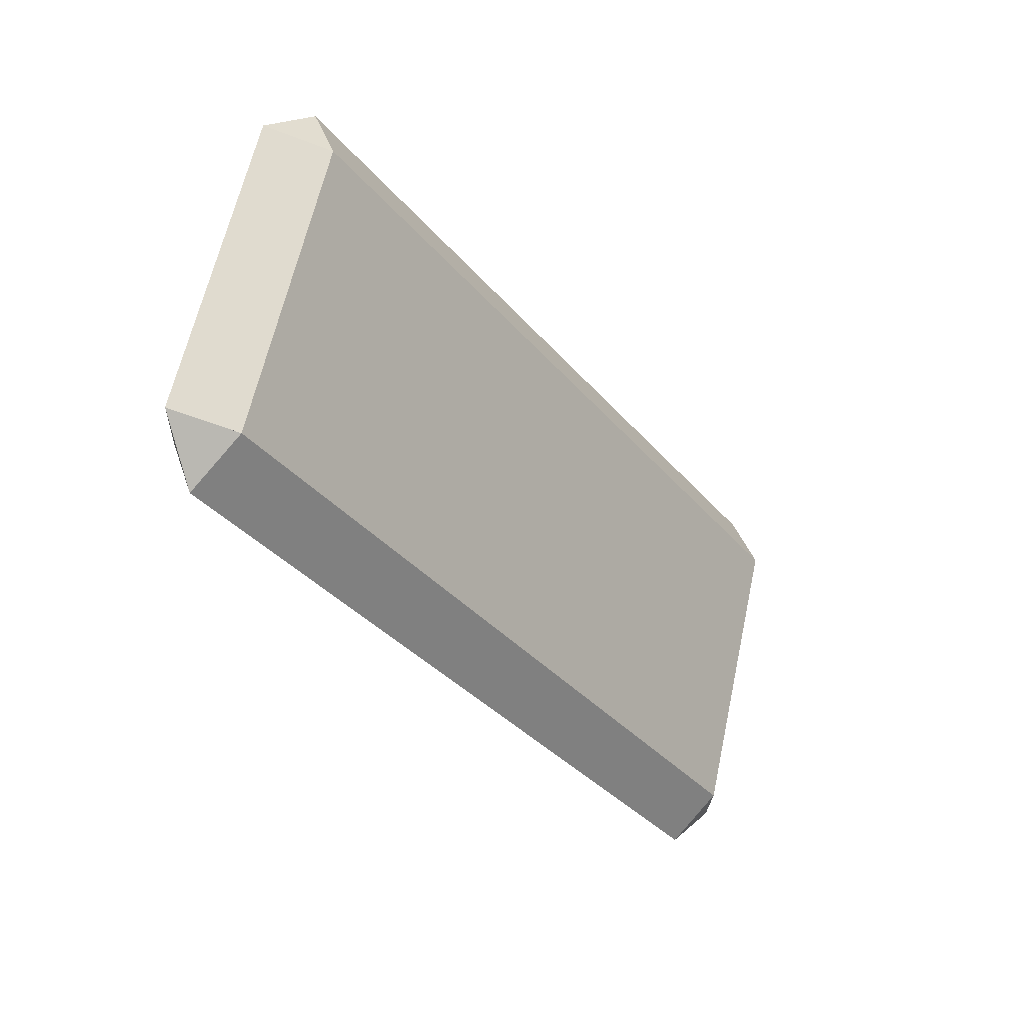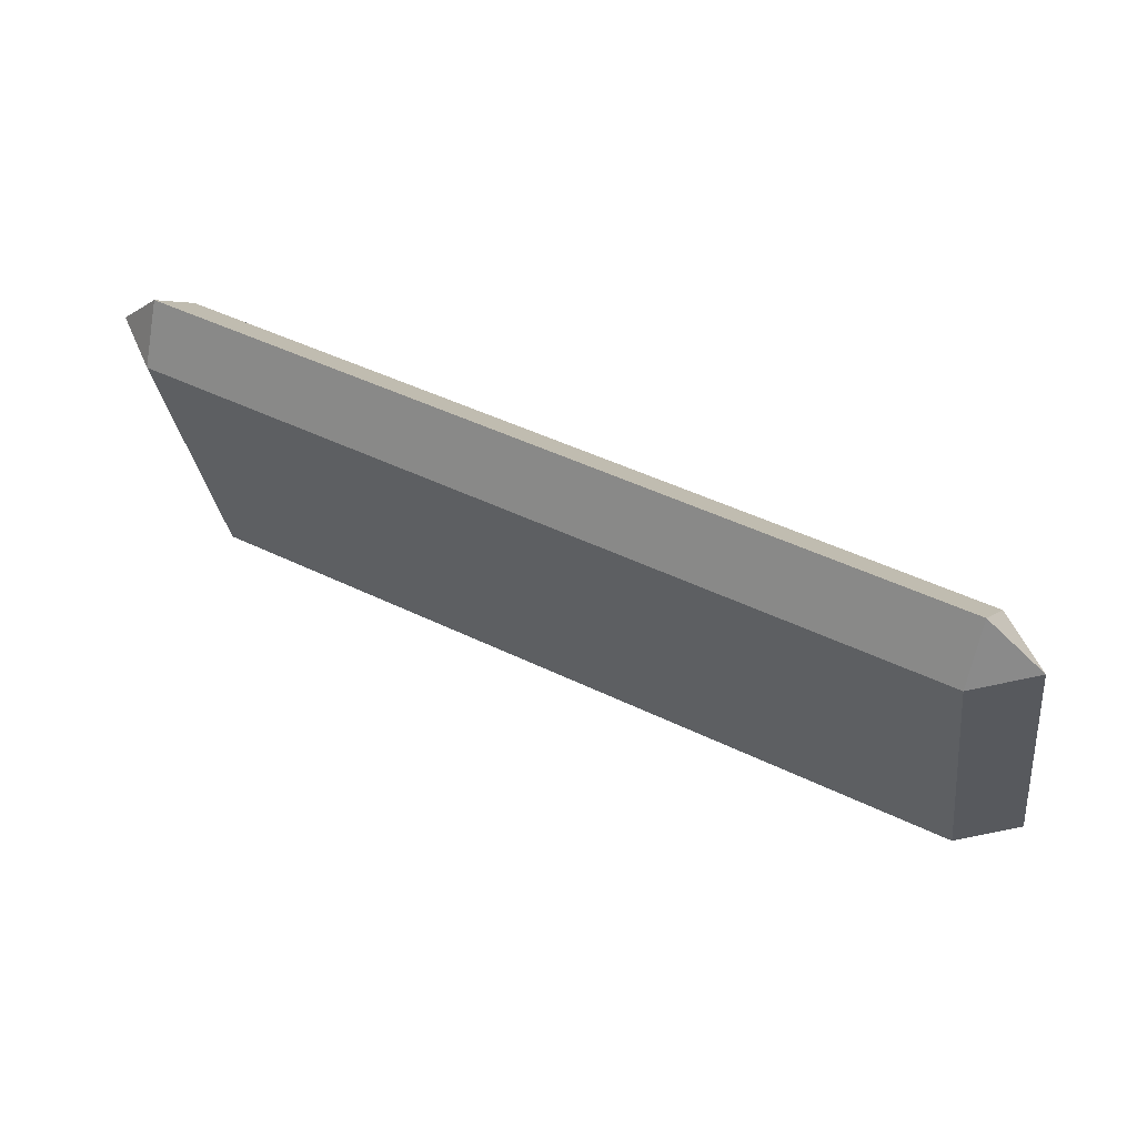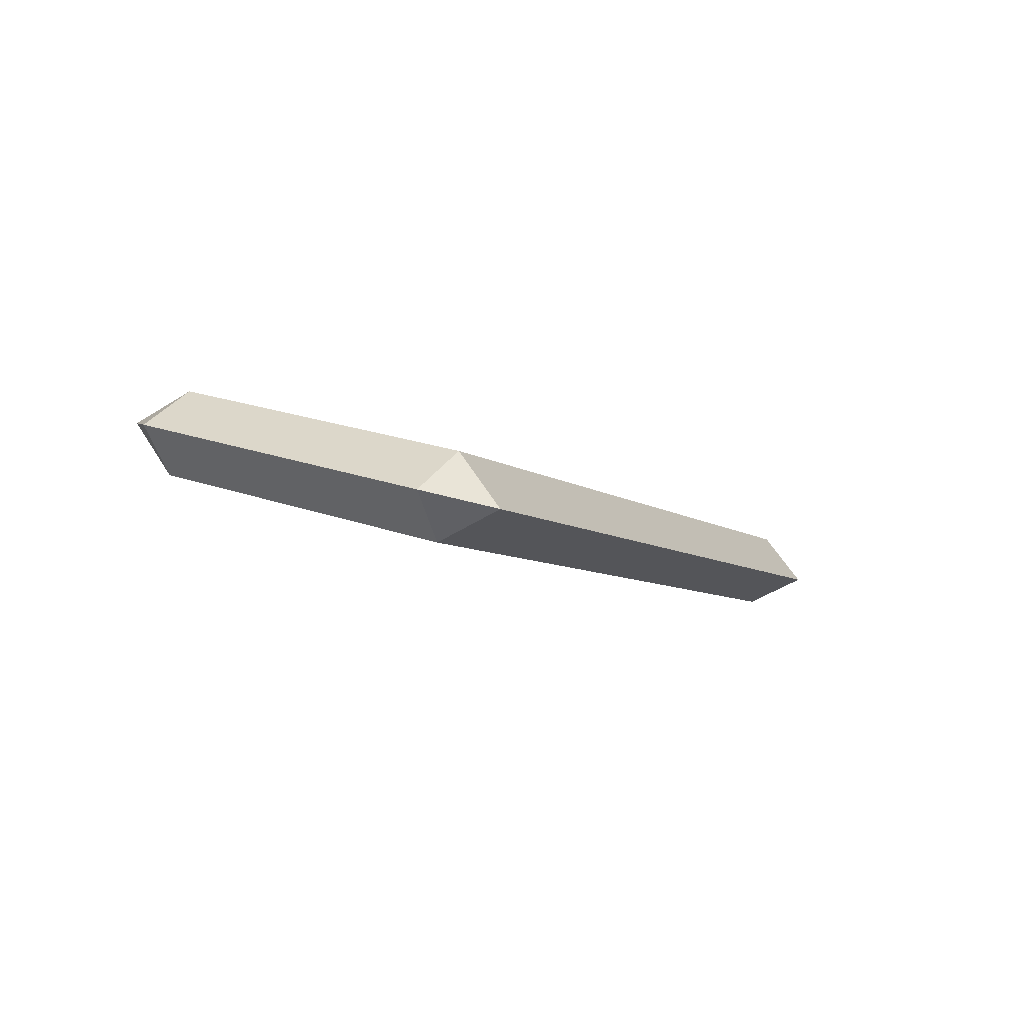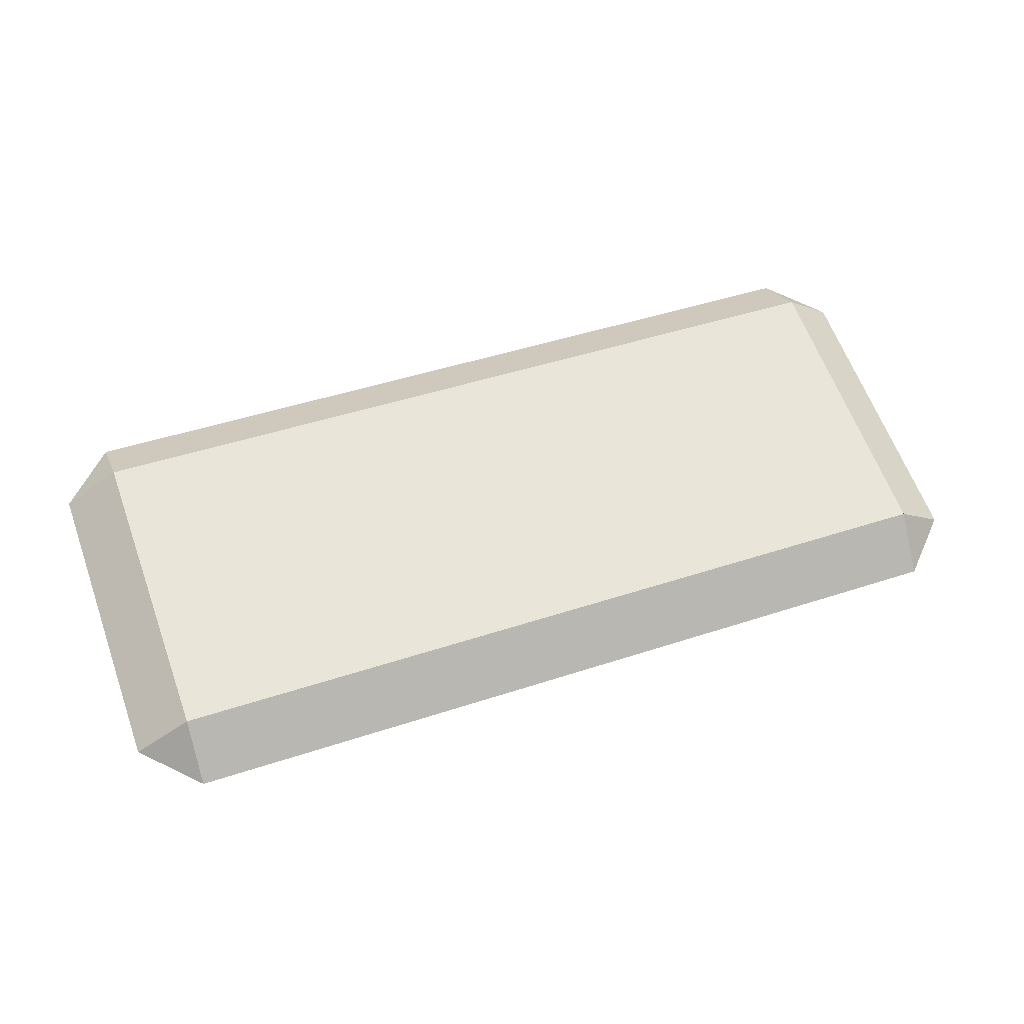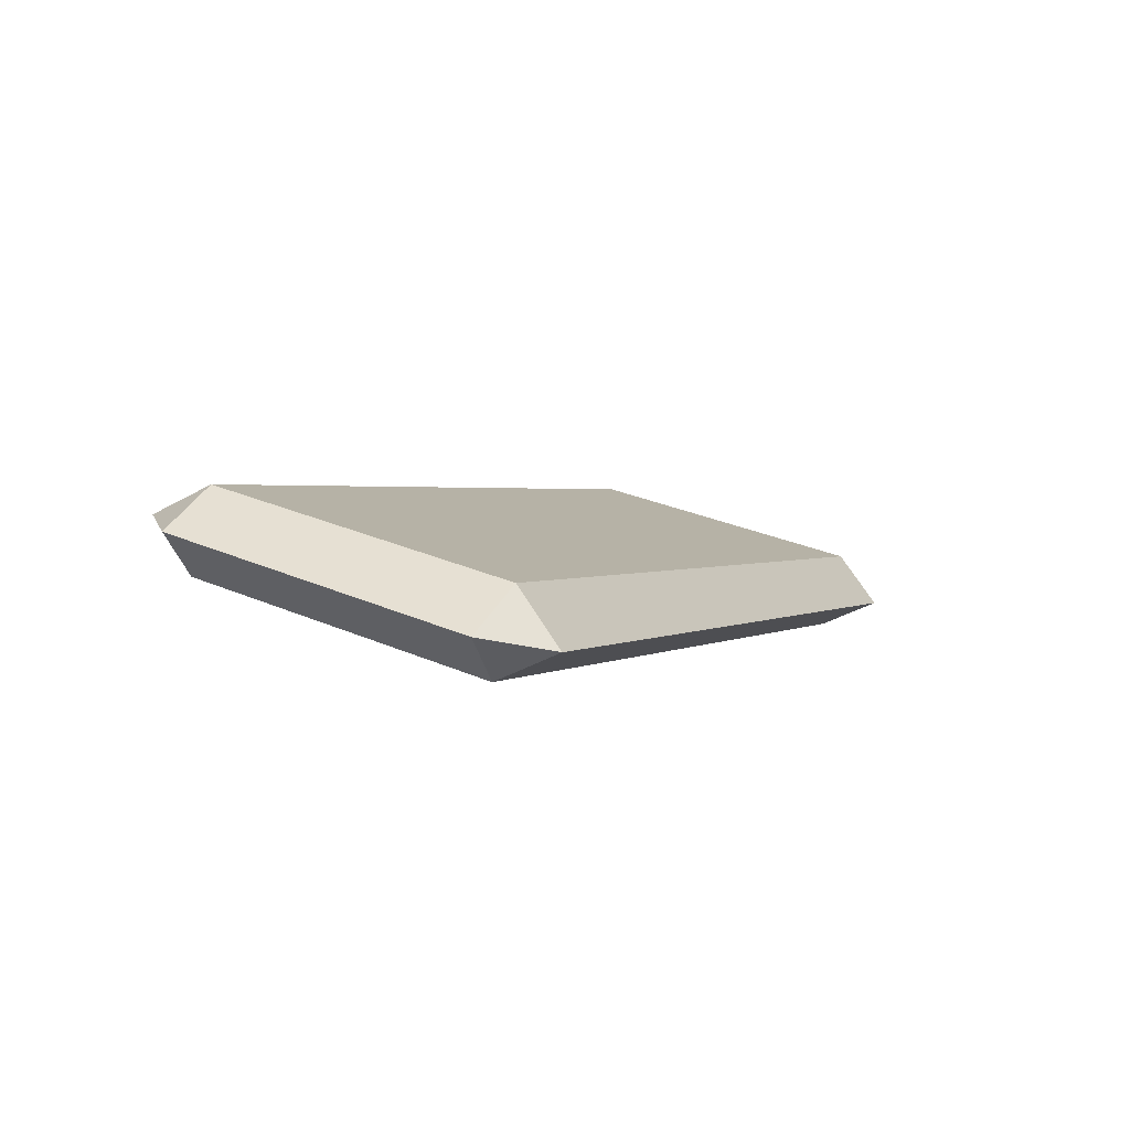
<metadata>
{"format":"obj","ext":"obj","renderer":"f3d","projection":"perspective","resolution":1024,"background":"white","views":[{"elev":-35.4,"azim":-55.7,"up":"+Y"},{"elev":46.1,"azim":29.2,"up":"+Y"},{"elev":-7.0,"azim":-62.8,"up":"+Z"},{"elev":46.1,"azim":-20.7,"up":"+Z"},{"elev":1.9,"azim":-63.8,"up":"+Z"}]}
</metadata>
<code>
v -0.3567 0.1992 0.0441
v -0.3567 0.0348 0
v -0.3567 -0 0.0145
v -0.3567 -0 0.0145
v -0.3567 0.0229 0.0444
v -0.3567 0.1992 0.0441
v -0.3567 0.0229 0.0444
v -0.3567 0.2222 0.074
v -0.3567 0.1992 0.0441
v -0.3567 0.0229 0.0444
v -0.3567 0.1873 0.0885
v -0.3567 0.2222 0.074
v -0.3567 0.2222 0.074
v -0.3567 0.1992 0.0441
v -0.3866 0.1933 0.0663
v 0.13 0.0289 0.0222
v 0.1001 0.0229 0.0444
v 0.1001 0 0.0145
v -0.3866 0.0289 0.0222
v -0.3567 0.0229 0.0444
v -0.3567 0.1873 0.0885
v -0.3567 0.1873 0.0885
v -0.3866 0.1933 0.0663
v -0.3866 0.0289 0.0222
v -0.3866 0.0289 0.0222
v -0.3567 -0 0.0145
v 0.1001 0 0.0145
v 0.1001 0 0.0145
v 0.13 0.0289 0.0222
v -0.3866 0.0289 0.0222
v 0.13 0.0289 0.0222
v -0.3866 0.1933 0.0663
v -0.3866 0.0289 0.0222
v 0.13 0.0289 0.0222
v 0.13 0.1933 0.0663
v -0.3866 0.1933 0.0663
v 0.13 0.1933 0.0663
v -0.3567 0.2222 0.074
v -0.3866 0.1933 0.0663
v 0.13 0.1933 0.0663
v 0.1001 0.2222 0.074
v -0.3567 0.2222 0.074
v 0.1001 0.0348 0
v -0.3567 0.0348 0
v -0.3567 0.1992 0.0441
v -0.3567 0.1992 0.0441
v 0.1001 0.1992 0.0441
v 0.1001 0.0348 0
v 0.1001 0 0.0145
v 0.1001 0.0348 0
v 0.1001 0.1992 0.0441
v 0.1001 0.1992 0.0441
v 0.1001 0.0229 0.0444
v 0.1001 0 0.0145
v 0.1001 0.1992 0.0441
v 0.1001 0.2222 0.074
v 0.1001 0.0229 0.0444
v 0.1001 0.2222 0.074
v 0.1001 0.1873 0.0885
v 0.1001 0.0229 0.0444
v 0.1001 0.0348 0
v 0.13 0.0289 0.0222
v 0.1001 0.0229 0.0444
v 0.1001 0.0229 0.0444
v -0.3567 0.0229 0.0444
v 0.1001 0.0348 0
v -0.3567 0.0229 0.0444
v -0.3567 0.0348 0
v 0.1001 0.0348 0
v -0.3567 0.0229 0.0444
v -0.3866 0.0289 0.0222
v -0.3567 0.0348 0
v -0.3567 -0 0.0145
v -0.3567 0.0229 0.0444
v -0.3866 0.0289 0.0222
v 0.13 0.1933 0.0663
v 0.13 0.0289 0.0222
v 0.1001 0.0348 0
v 0.1001 0.0348 0
v 0.1001 0.1992 0.0441
v 0.13 0.1933 0.0663
v 0.1001 0.1873 0.0885
v 0.13 0.1933 0.0663
v 0.1001 0.2222 0.074
v 0.1001 0.1873 0.0885
v 0.13 0.1933 0.0663
v 0.1001 0.1992 0.0441
v 0.1001 0.1992 0.0441
v -0.3567 0.1873 0.0885
v 0.1001 0.1873 0.0885
v 0.1001 0.1992 0.0441
v -0.3567 0.1992 0.0441
v -0.3567 0.1873 0.0885
v -0.3567 0.1992 0.0441
v -0.3866 0.1933 0.0663
v -0.3567 0.1873 0.0885
v 0.1001 0.1873 0.0885
v 0.1001 0.0229 0.0444
v 0.13 0.0289 0.0222
v 0.13 0.0289 0.0222
v 0.13 0.1933 0.0663
v 0.1001 0.1873 0.0885
v -0.3567 0.1873 0.0885
v -0.3567 0.0229 0.0444
v 0.1001 0.0229 0.0444
v 0.1001 0.0229 0.0444
v 0.1001 0.1873 0.0885
v -0.3567 0.1873 0.0885
v 0.1001 0 0.0145
v -0.3567 -0 0.0145
v -0.3567 0.0348 0
v -0.3567 0.0348 0
v 0.1001 0.0348 0
v 0.1001 0 0.0145
v 0.1001 0 0.0145
v 0.1001 0.0229 0.0444
v -0.3567 0.0229 0.0444
v -0.3567 0.0229 0.0444
v -0.3567 -0 0.0145
v 0.1001 0 0.0145
v -0.3567 -0 0.0145
v -0.3866 0.0289 0.0222
v -0.3567 0.0348 0
v -0.3567 0.0348 0
v -0.3866 0.0289 0.0222
v -0.3866 0.1933 0.0663
v -0.3866 0.1933 0.0663
v -0.3567 0.1992 0.0441
v -0.3567 0.0348 0
v 0.1001 0.2222 0.074
v 0.1001 0.1992 0.0441
v -0.3567 0.1992 0.0441
v -0.3567 0.1992 0.0441
v -0.3567 0.2222 0.074
v 0.1001 0.2222 0.074
v 0.13 0.1933 0.0663
v 0.1001 0.1992 0.0441
v 0.1001 0.2222 0.074
v 0.13 0.0289 0.0222
v 0.1001 0 0.0145
v 0.1001 0.0348 0
v -0.3567 0.2222 0.074
v -0.3567 0.1873 0.0885
v 0.1001 0.1873 0.0885
v 0.1001 0.1873 0.0885
v 0.1001 0.2222 0.074
v -0.3567 0.2222 0.074
v -0.3866 0.1933 0.0663
v -0.3567 0.1873 0.0885
v -0.3567 0.2222 0.074
v -0.3567 0.1992 0.0441
v -0.3567 0.0348 0
v -0.3567 -0 0.0145
v -0.3567 -0 0.0145
v -0.3567 0.0229 0.0444
v -0.3567 0.1992 0.0441
v -0.3567 0.0229 0.0444
v -0.3567 0.2222 0.074
v -0.3567 0.1992 0.0441
v -0.3567 0.0229 0.0444
v -0.3567 0.1873 0.0885
v -0.3567 0.2222 0.074
v -0.3567 0.2222 0.074
v -0.3567 0.1992 0.0441
v -0.3866 0.1933 0.0663
v 0.13 0.0289 0.0222
v 0.1001 0.0229 0.0444
v 0.1001 0 0.0145
v -0.3866 0.0289 0.0222
v -0.3567 0.0229 0.0444
v -0.3567 0.1873 0.0885
v -0.3567 0.1873 0.0885
v -0.3866 0.1933 0.0663
v -0.3866 0.0289 0.0222
v -0.3866 0.0289 0.0222
v -0.3567 -0 0.0145
v 0.1001 0 0.0145
v 0.1001 0 0.0145
v 0.13 0.0289 0.0222
v -0.3866 0.0289 0.0222
v 0.13 0.0289 0.0222
v -0.3866 0.1933 0.0663
v -0.3866 0.0289 0.0222
v 0.13 0.0289 0.0222
v 0.13 0.1933 0.0663
v -0.3866 0.1933 0.0663
v 0.13 0.1933 0.0663
v -0.3567 0.2222 0.074
v -0.3866 0.1933 0.0663
v 0.13 0.1933 0.0663
v 0.1001 0.2222 0.074
v -0.3567 0.2222 0.074
v 0.1001 0.0348 0
v -0.3567 0.0348 0
v -0.3567 0.1992 0.0441
v -0.3567 0.1992 0.0441
v 0.1001 0.1992 0.0441
v 0.1001 0.0348 0
v 0.1001 0 0.0145
v 0.1001 0.0348 0
v 0.1001 0.1992 0.0441
v 0.1001 0.1992 0.0441
v 0.1001 0.0229 0.0444
v 0.1001 0 0.0145
v 0.1001 0.1992 0.0441
v 0.1001 0.2222 0.074
v 0.1001 0.0229 0.0444
v 0.1001 0.2222 0.074
v 0.1001 0.1873 0.0885
v 0.1001 0.0229 0.0444
v 0.1001 0.0348 0
v 0.13 0.0289 0.0222
v 0.1001 0.0229 0.0444
v 0.1001 0.0229 0.0444
v -0.3567 0.0229 0.0444
v 0.1001 0.0348 0
v -0.3567 0.0229 0.0444
v -0.3567 0.0348 0
v 0.1001 0.0348 0
v -0.3567 0.0229 0.0444
v -0.3866 0.0289 0.0222
v -0.3567 0.0348 0
v -0.3567 -0 0.0145
v -0.3567 0.0229 0.0444
v -0.3866 0.0289 0.0222
v 0.13 0.1933 0.0663
v 0.13 0.0289 0.0222
v 0.1001 0.0348 0
v 0.1001 0.0348 0
v 0.1001 0.1992 0.0441
v 0.13 0.1933 0.0663
v 0.1001 0.1873 0.0885
v 0.13 0.1933 0.0663
v 0.1001 0.2222 0.074
v 0.1001 0.1873 0.0885
v 0.13 0.1933 0.0663
v 0.1001 0.1992 0.0441
v 0.1001 0.1992 0.0441
v -0.3567 0.1873 0.0885
v 0.1001 0.1873 0.0885
v 0.1001 0.1992 0.0441
v -0.3567 0.1992 0.0441
v -0.3567 0.1873 0.0885
v -0.3567 0.1992 0.0441
v -0.3866 0.1933 0.0663
v -0.3567 0.1873 0.0885
v 0.1001 0.1873 0.0885
v 0.1001 0.0229 0.0444
v 0.13 0.0289 0.0222
v 0.13 0.0289 0.0222
v 0.13 0.1933 0.0663
v 0.1001 0.1873 0.0885
v -0.3567 0.1873 0.0885
v -0.3567 0.0229 0.0444
v 0.1001 0.0229 0.0444
v 0.1001 0.0229 0.0444
v 0.1001 0.1873 0.0885
v -0.3567 0.1873 0.0885
v 0.1001 0 0.0145
v -0.3567 -0 0.0145
v -0.3567 0.0348 0
v -0.3567 0.0348 0
v 0.1001 0.0348 0
v 0.1001 0 0.0145
v 0.1001 0 0.0145
v 0.1001 0.0229 0.0444
v -0.3567 0.0229 0.0444
v -0.3567 0.0229 0.0444
v -0.3567 -0 0.0145
v 0.1001 0 0.0145
v -0.3567 -0 0.0145
v -0.3866 0.0289 0.0222
v -0.3567 0.0348 0
v -0.3567 0.0348 0
v -0.3866 0.0289 0.0222
v -0.3866 0.1933 0.0663
v -0.3866 0.1933 0.0663
v -0.3567 0.1992 0.0441
v -0.3567 0.0348 0
v 0.1001 0.2222 0.074
v 0.1001 0.1992 0.0441
v -0.3567 0.1992 0.0441
v -0.3567 0.1992 0.0441
v -0.3567 0.2222 0.074
v 0.1001 0.2222 0.074
v 0.13 0.1933 0.0663
v 0.1001 0.1992 0.0441
v 0.1001 0.2222 0.074
v 0.13 0.0289 0.0222
v 0.1001 0 0.0145
v 0.1001 0.0348 0
v -0.3567 0.2222 0.074
v -0.3567 0.1873 0.0885
v 0.1001 0.1873 0.0885
v 0.1001 0.1873 0.0885
v 0.1001 0.2222 0.074
v -0.3567 0.2222 0.074
v -0.3866 0.1933 0.0663
v -0.3567 0.1873 0.0885
v -0.3567 0.2222 0.074
g mesh_0
f 1 2 3
f 4 5 6
f 7 8 9
f 10 11 12
f 13 14 15
f 16 17 18
f 19 20 21
f 22 23 24
f 25 26 27
f 28 29 30
f 31 32 33
f 34 35 36
f 37 38 39
f 40 41 42
f 43 44 45
f 46 47 48
f 49 50 51
f 52 53 54
f 55 56 57
f 58 59 60
f 61 62 63
f 64 65 66
f 67 68 69
f 70 71 72
f 73 74 75
f 76 77 78
f 79 80 81
f 82 83 84
f 85 86 87
f 88 89 90
f 91 92 93
f 94 95 96
f 97 98 99
f 100 101 102
f 103 104 105
f 106 107 108
f 109 110 111
f 112 113 114
f 115 116 117
f 118 119 120
f 121 122 123
f 124 125 126
f 127 128 129
f 130 131 132
f 133 134 135
f 136 137 138
f 139 140 141
f 142 143 144
f 145 146 147
f 148 149 150
g mesh_1
f 151 152 153
f 154 155 156
f 157 158 159
f 160 161 162
f 163 164 165
f 166 167 168
f 169 170 171
f 172 173 174
f 175 176 177
f 178 179 180
f 181 182 183
f 184 185 186
f 187 188 189
f 190 191 192
f 193 194 195
f 196 197 198
f 199 200 201
f 202 203 204
f 205 206 207
f 208 209 210
f 211 212 213
f 214 215 216
f 217 218 219
f 220 221 222
f 223 224 225
f 226 227 228
f 229 230 231
f 232 233 234
f 235 236 237
f 238 239 240
f 241 242 243
f 244 245 246
f 247 248 249
f 250 251 252
f 253 254 255
f 256 257 258
f 259 260 261
f 262 263 264
f 265 266 267
f 268 269 270
f 271 272 273
f 274 275 276
f 277 278 279
f 280 281 282
f 283 284 285
f 286 287 288
f 289 290 291
f 292 293 294
f 295 296 297
f 298 299 300

</code>
